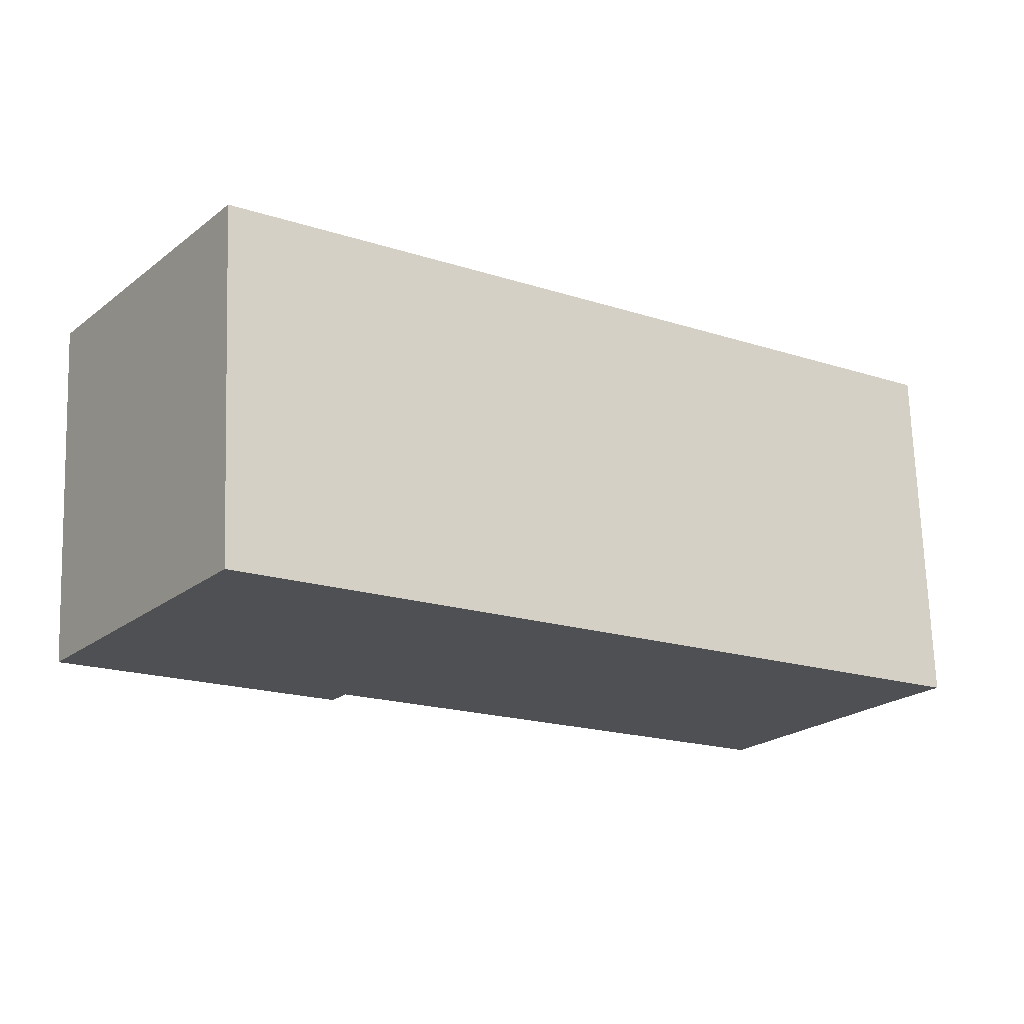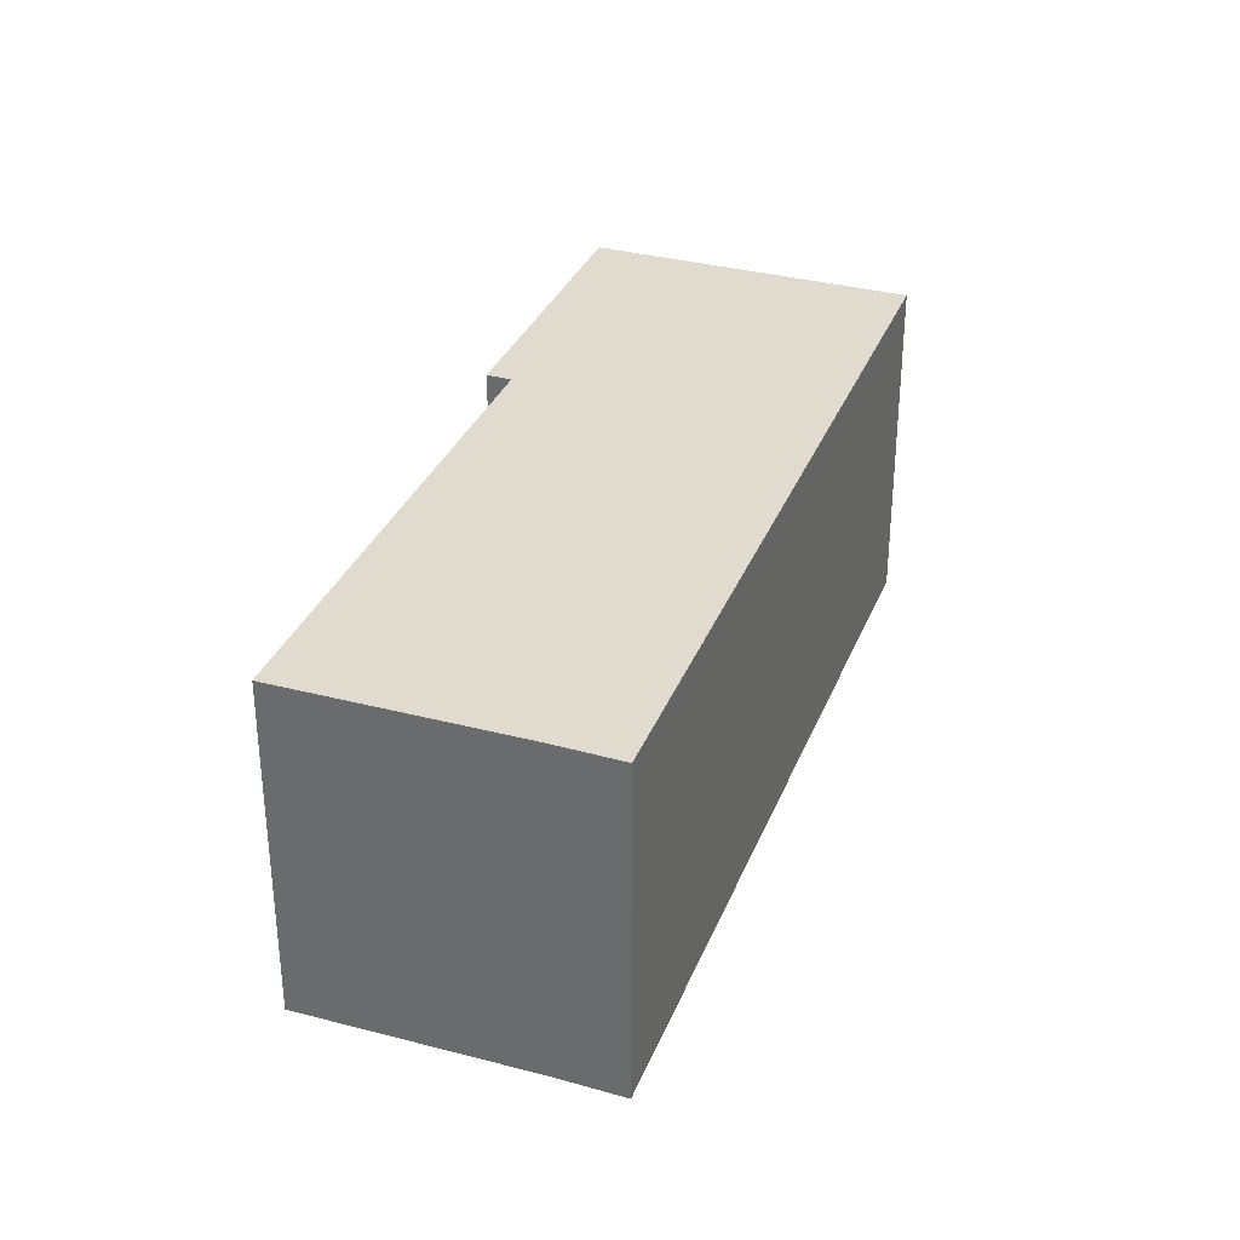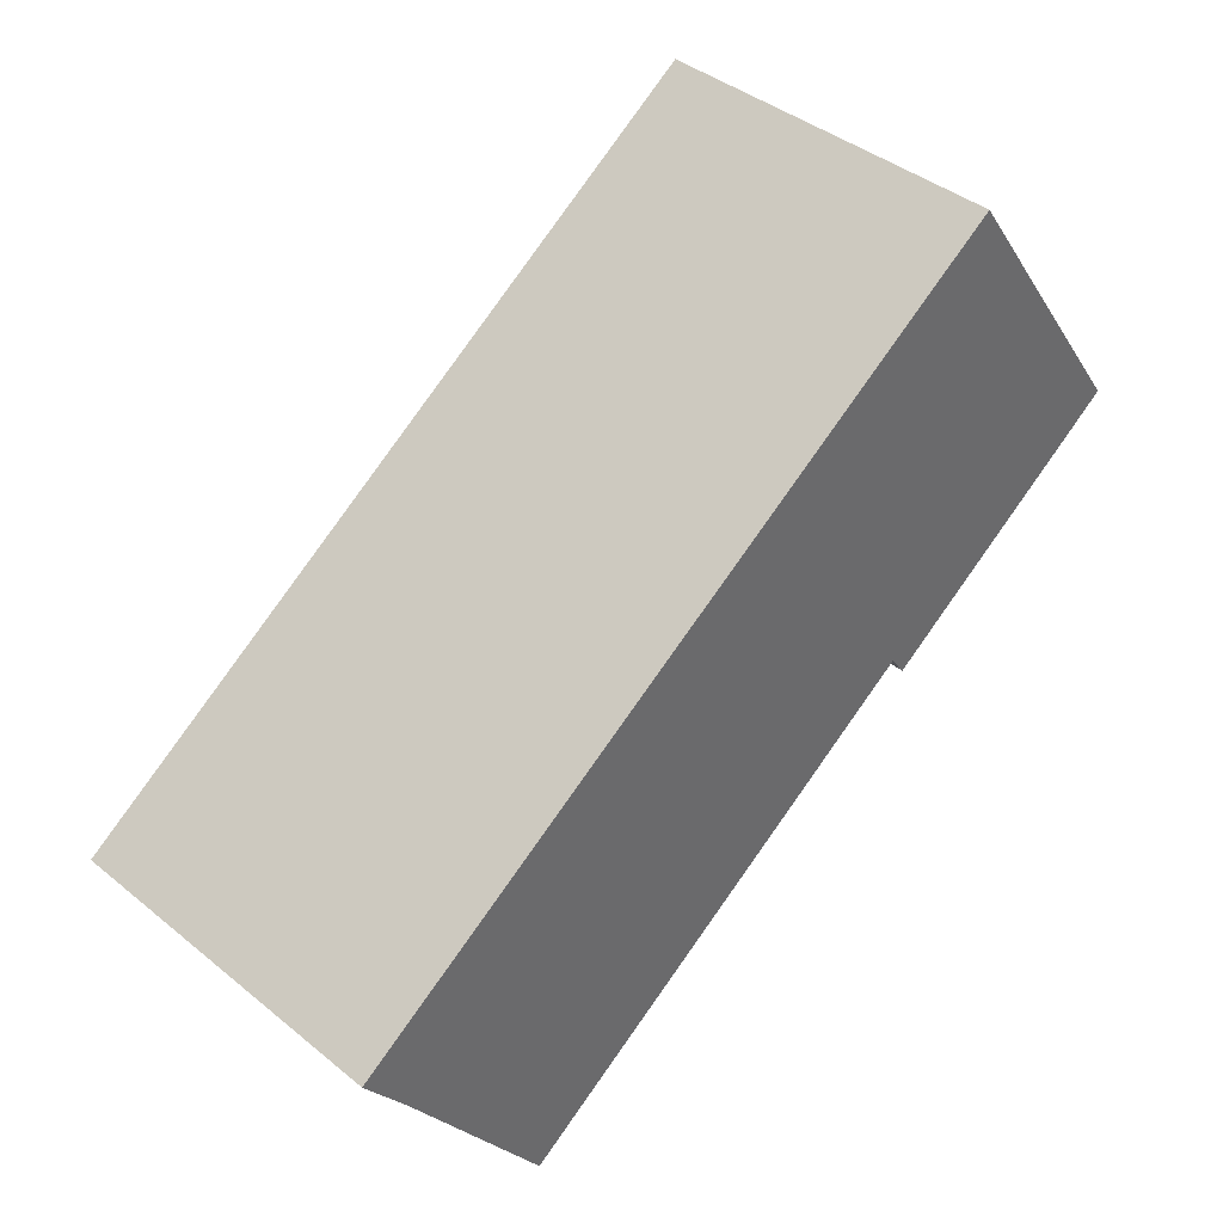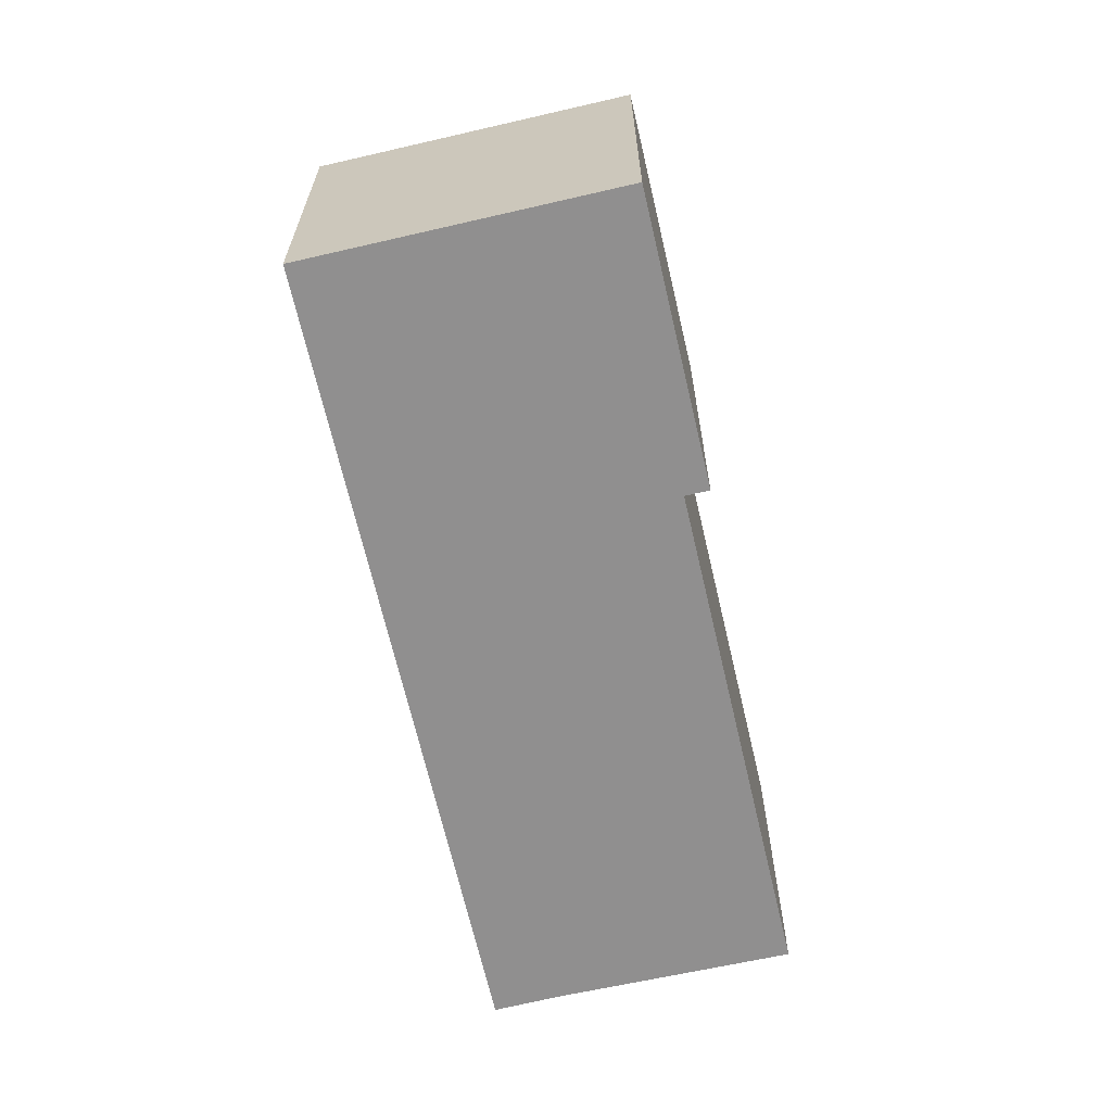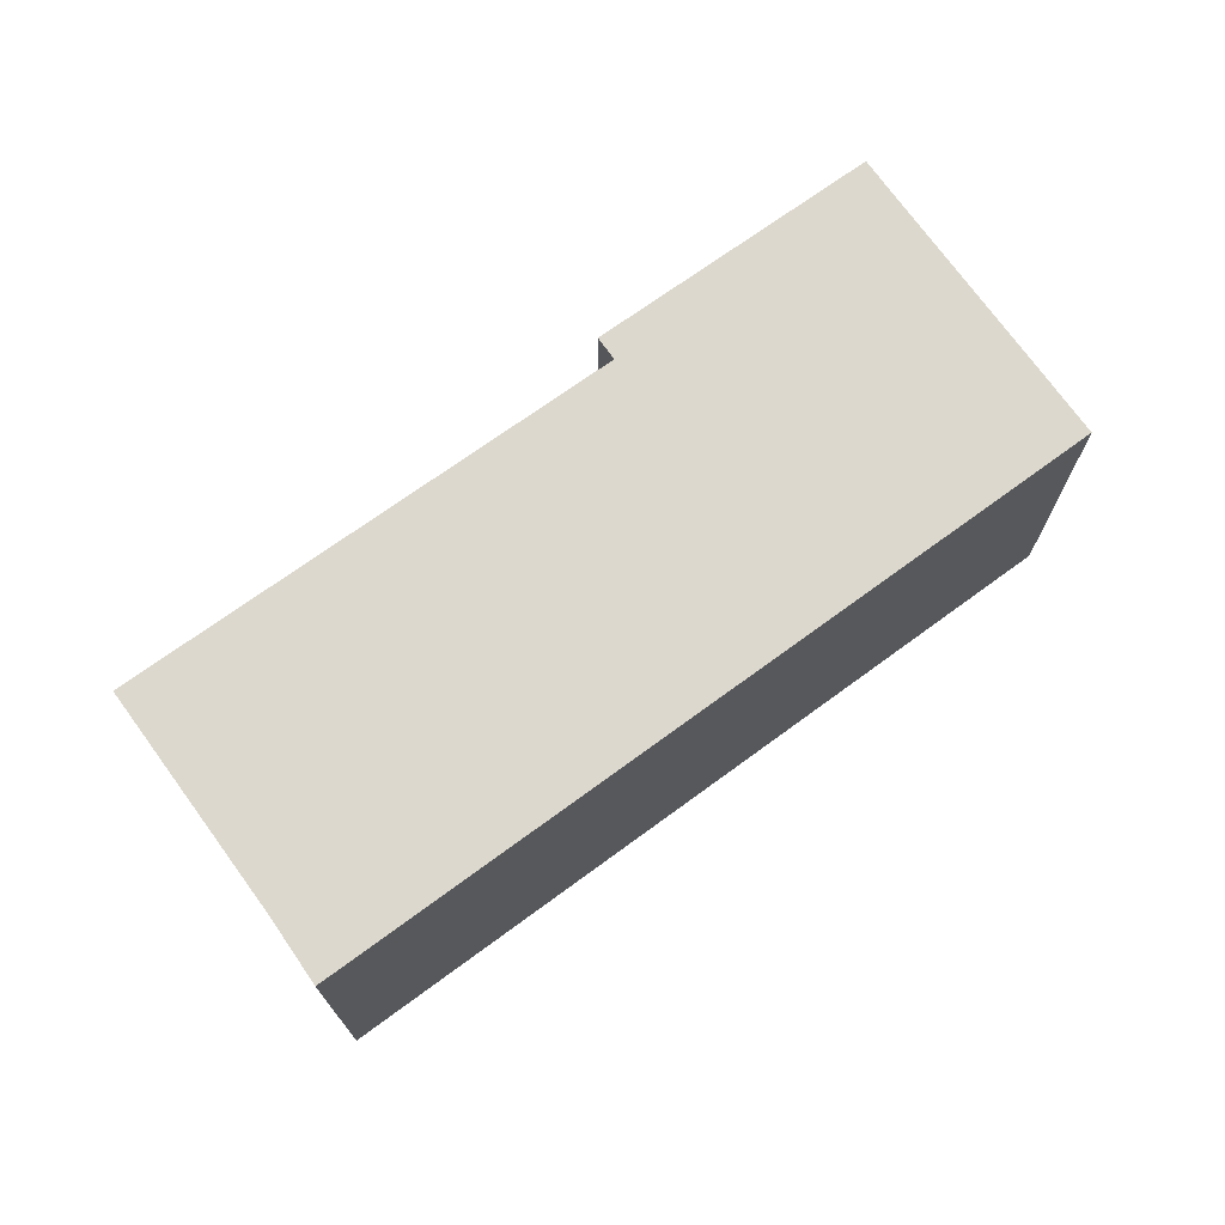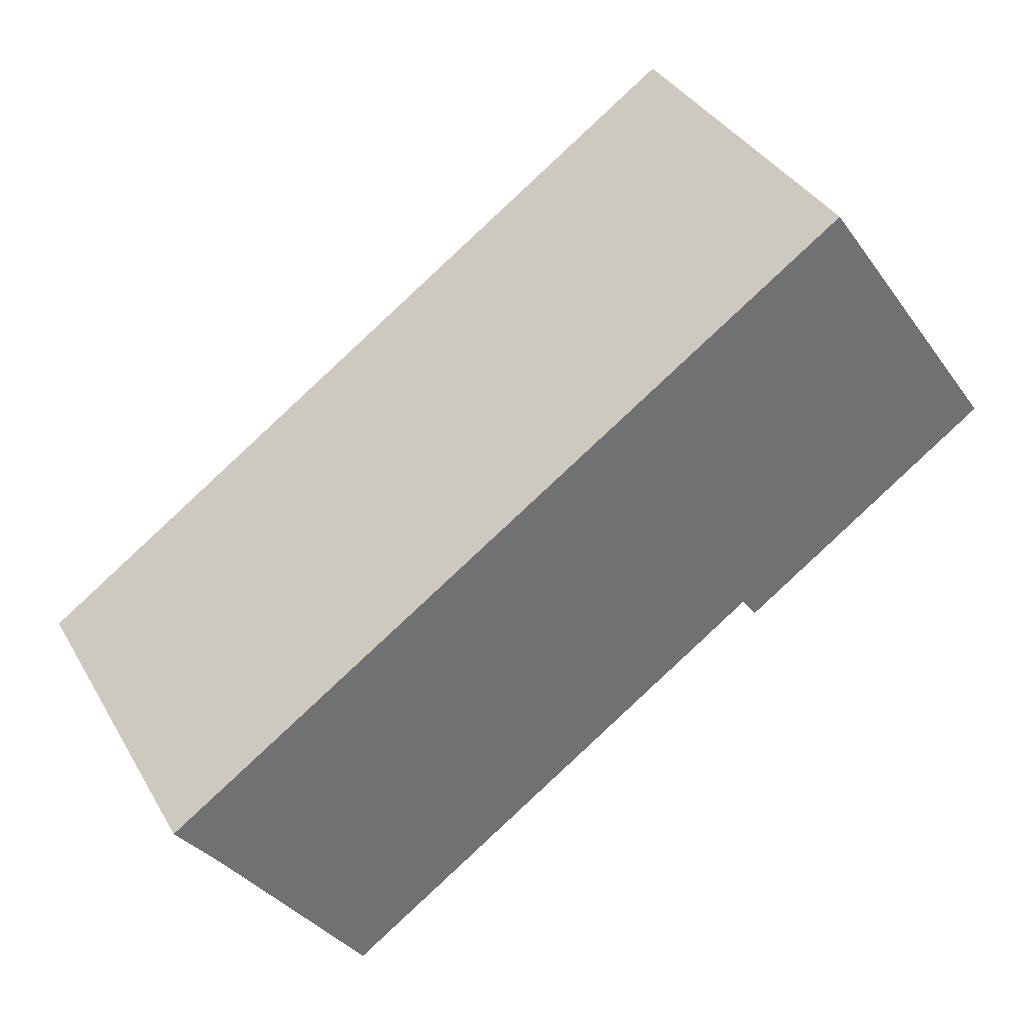
<metadata>
{"format":"obj","ext":"obj","renderer":"f3d","projection":"perspective","resolution":1024,"background":"white","views":[{"elev":70.7,"azim":178.1,"up":"+Z"},{"elev":33.4,"azim":-105.1,"up":"+Y"},{"elev":40.2,"azim":-45.0,"up":"+Z"},{"elev":-65.4,"azim":67.9,"up":"+Y"},{"elev":72.6,"azim":-70.9,"up":"+Y"},{"elev":36.9,"azim":-27.0,"up":"+Z"}]}
</metadata>
<code>
v  0.48 3.926 -0.651
v  7.057 3.926 0.576
v  2.073 3.926 -2.949
v  0.424 3.926 -0.575
v  0 3.926 2.404e-16
v  7.887 3.926 5.457
v  10.08 3.926 2.354
v  7.226 3.926 0.337
v  7.226 -2.064e-17 0.337
v  7.057 -3.527e-17 0.576
v  2.073 1.806e-16 -2.949
v  0.48 3.986e-17 -0.651
v  0 0 0
v  0.424 3.521e-17 -0.575
v  10.08 -1.441e-16 2.354
v  7.887 -3.341e-16 5.457
g defaultobject
f 1 2 3
f 2 1 4
f 2 4 5
f 2 5 6
f 2 6 7
f 7 8 2
f 9 2 8
f 2 9 10
f 11 1 3
f 1 11 12
f 12 4 1
f 4 12 5
f 5 12 13
f 13 12 14
f 10 3 2
f 3 10 11
f 15 8 7
f 8 15 9
f 13 6 5
f 6 13 16
f 16 7 6
f 7 16 15
f 15 10 9
f 10 12 11
f 12 10 14
f 14 10 13
f 13 10 16
f 16 10 15

</code>
